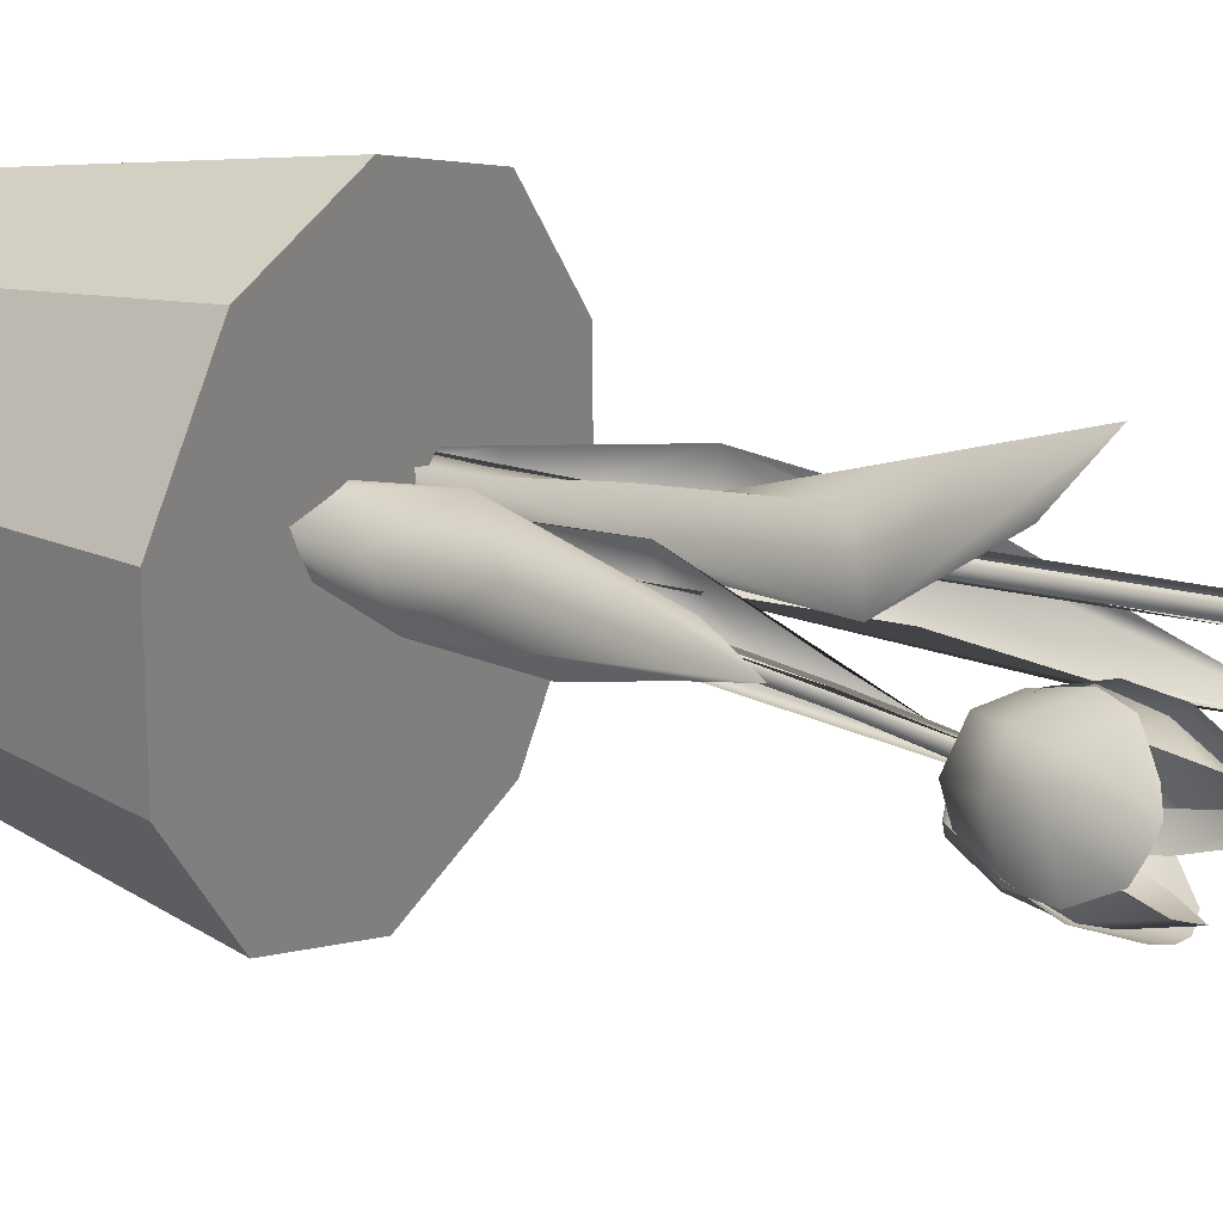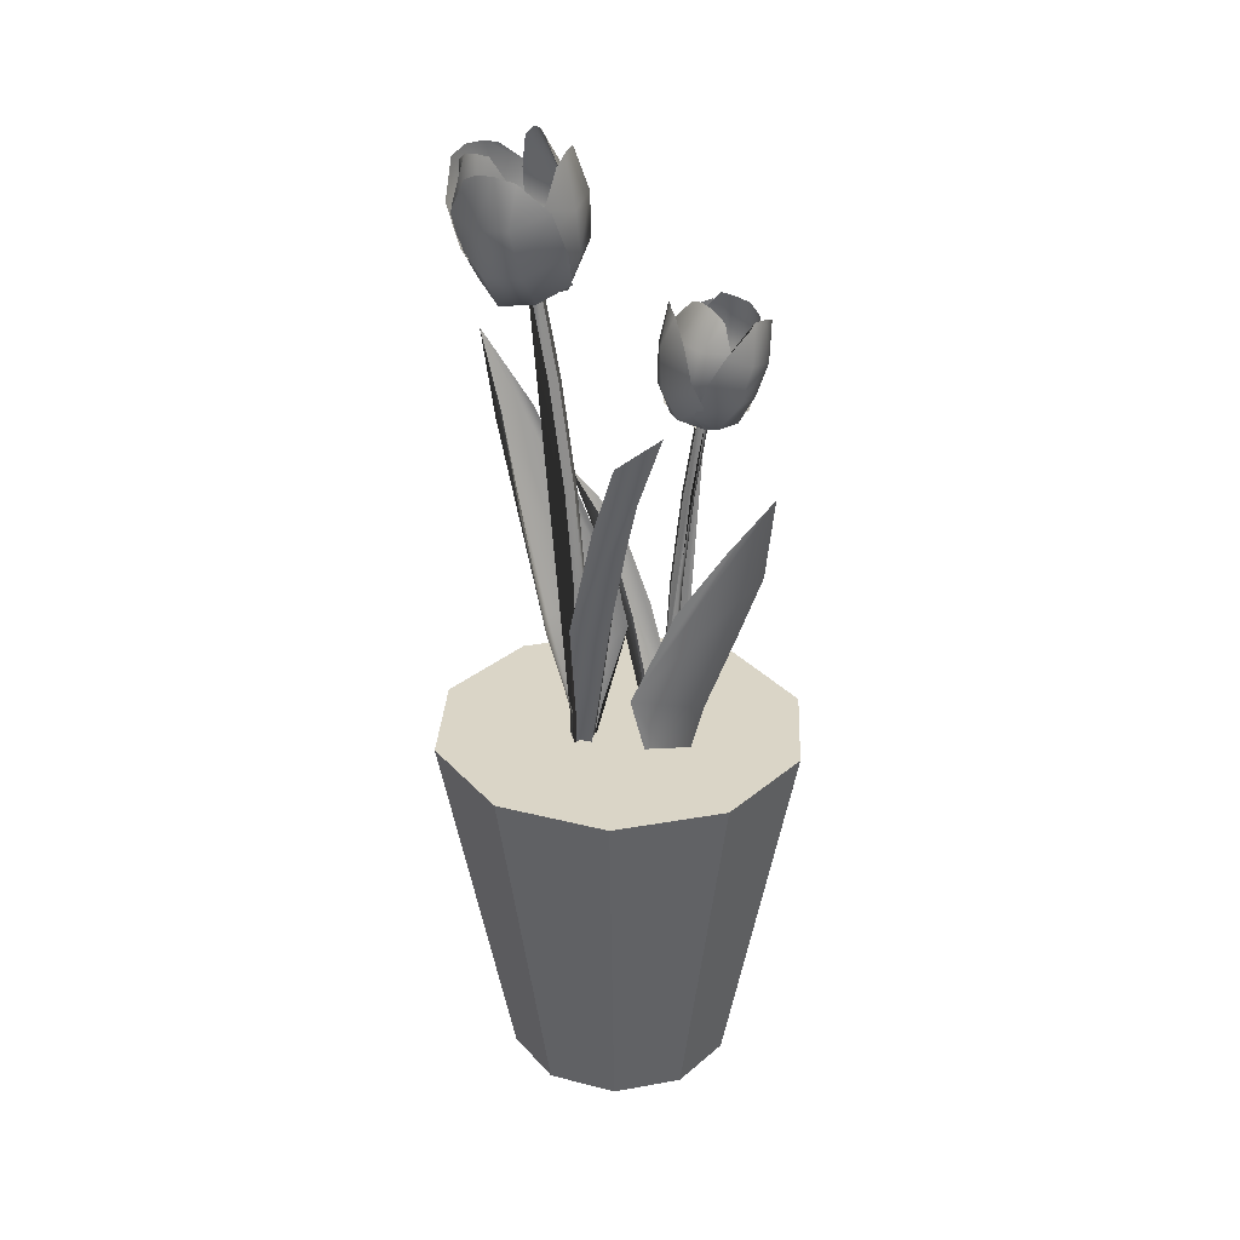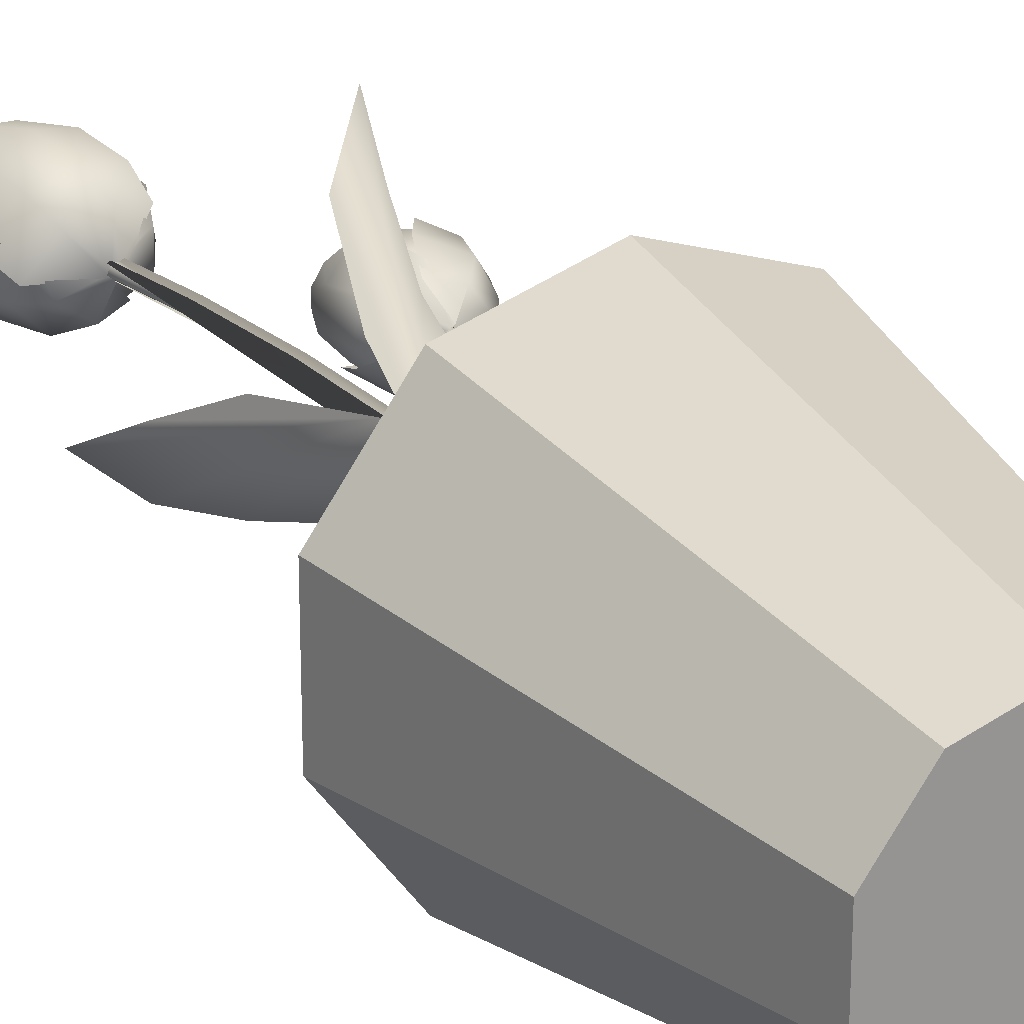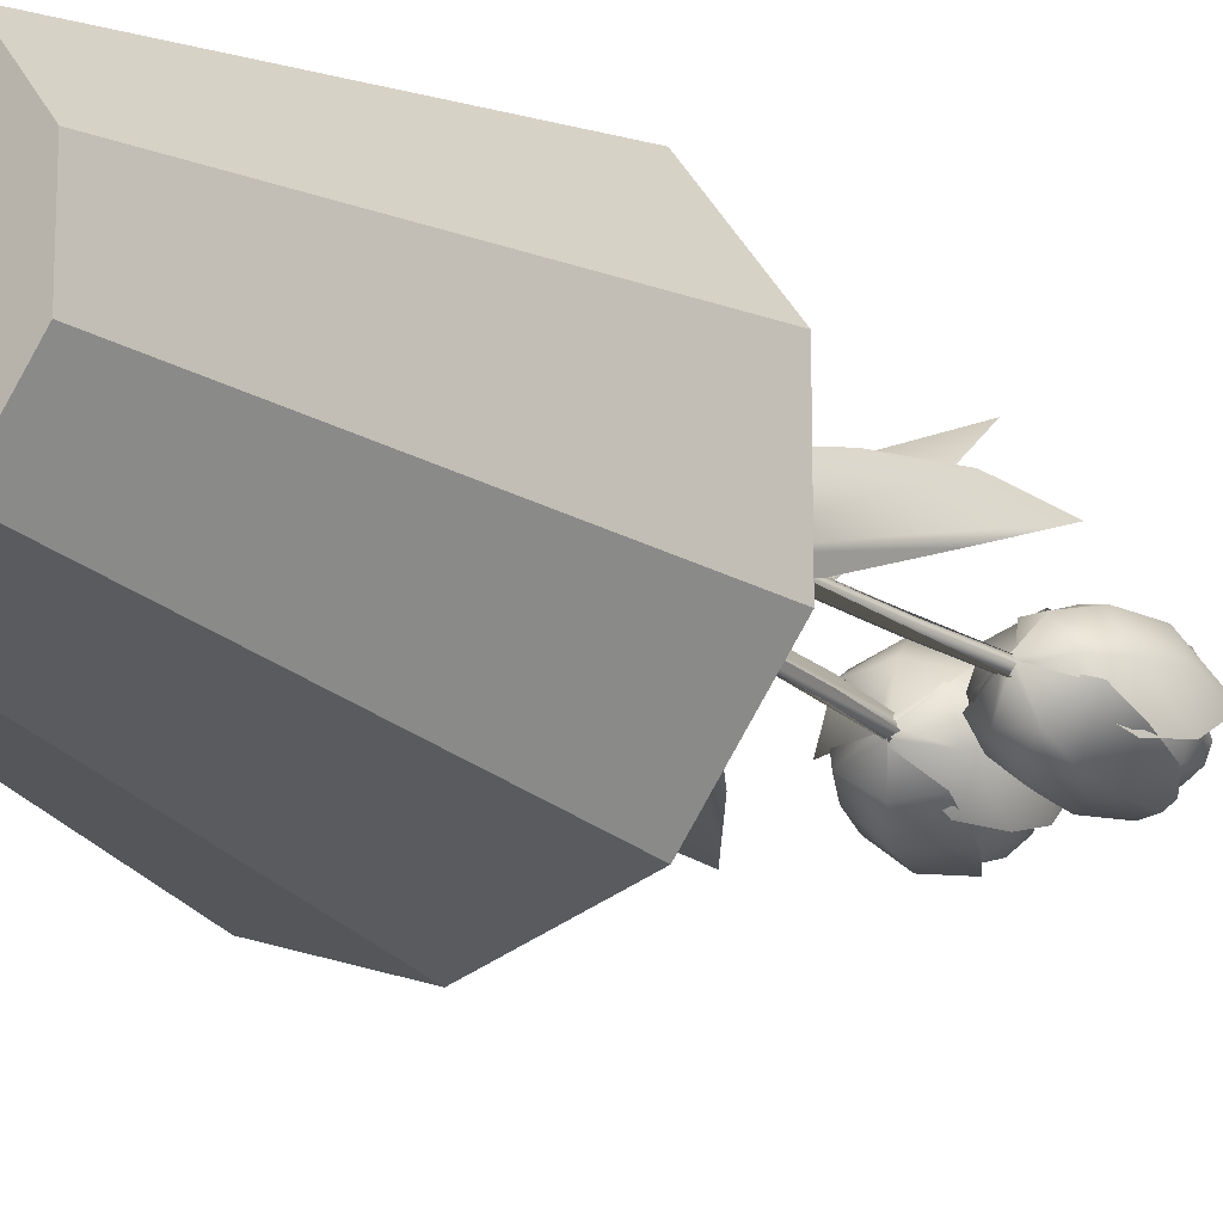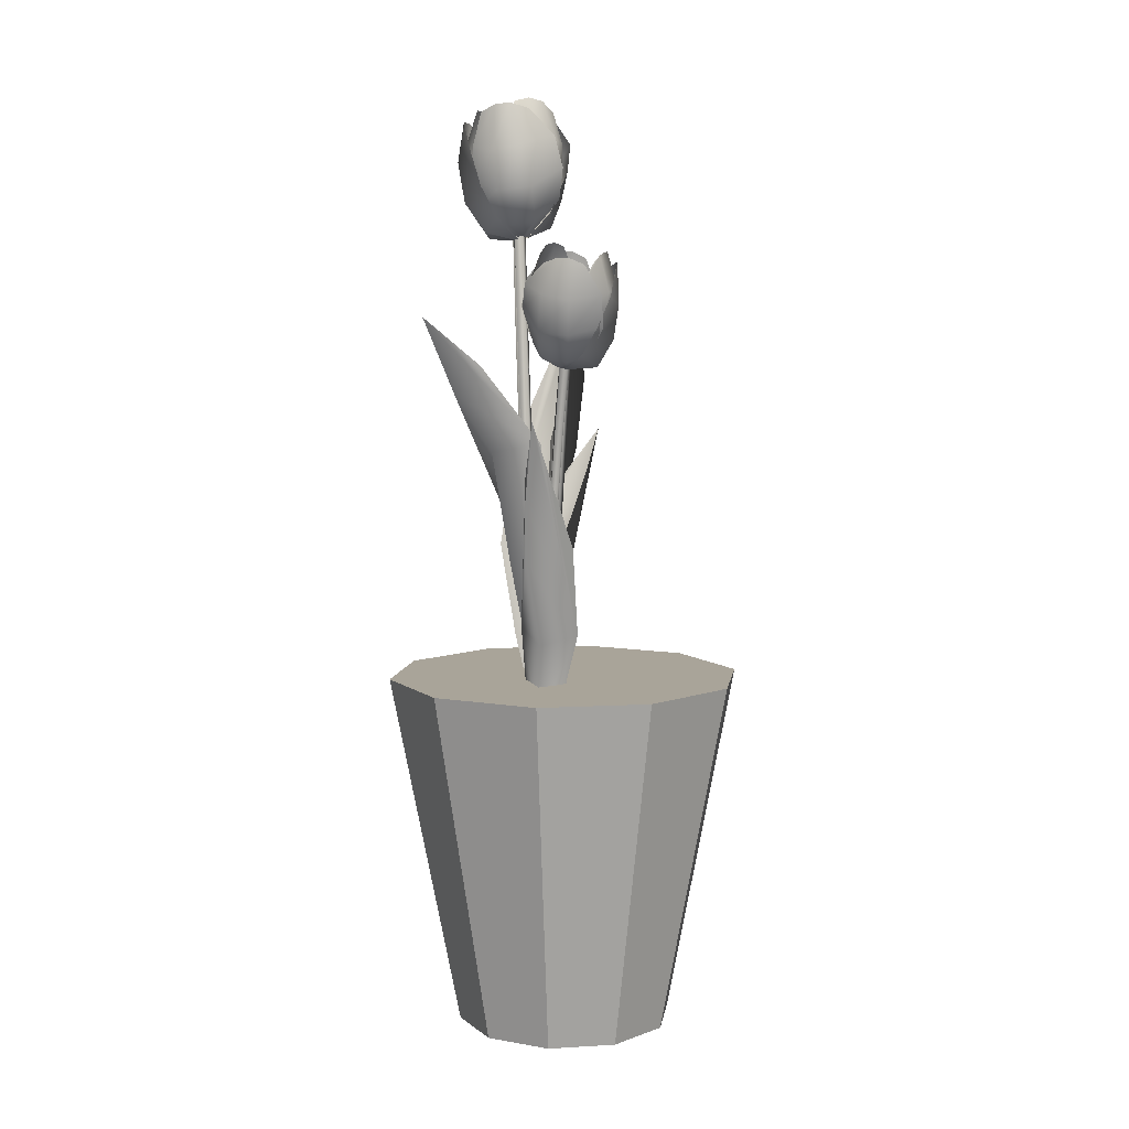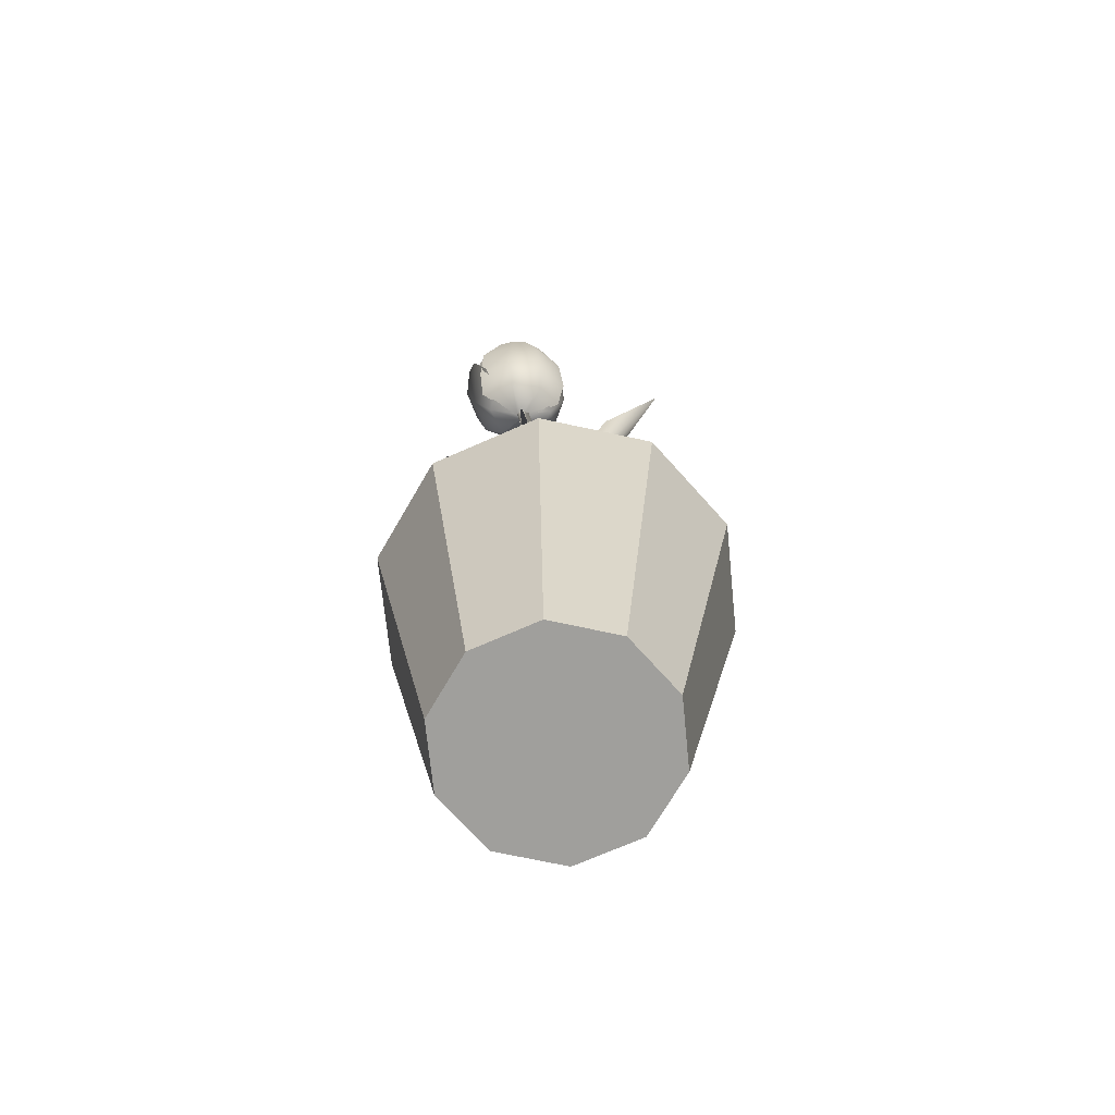
<metadata>
{"format":"obj","ext":"obj","renderer":"f3d","projection":"perspective","resolution":1024,"background":"white","views":[{"elev":22.8,"azim":121.3,"up":"+Z"},{"elev":29.0,"azim":3.0,"up":"+Y"},{"elev":22.9,"azim":-28.4,"up":"+Z"},{"elev":-16.6,"azim":34.6,"up":"+Z"},{"elev":7.2,"azim":80.5,"up":"+Y"},{"elev":-71.2,"azim":-30.2,"up":"+Y"}]}
</metadata>
<code>
g Cylinder.064_Cylinder.086
v 1e-06 -2.756 1.683
v 1e-06 2.756 2.756
v -0.9893 -2.756 1.362
v -1.62 2.756 2.229
v -1.601 -2.756 0.5201
v -2.621 2.756 0.8515
v -1.601 -2.756 -0.5201
v -2.621 2.756 -0.8515
v -0.9893 -2.756 -1.362
v -1.62 2.756 -2.229
v -1e-06 -2.756 -1.683
v -1e-06 2.756 -2.756
v 0.9893 -2.756 -1.362
v 1.62 2.756 -2.229
v 1.601 -2.756 -0.5201
v 2.621 2.756 -0.8515
v 1.601 -2.756 0.5201
v 2.621 2.756 0.8515
v 0.9893 -2.756 1.362
v 1.62 2.756 2.229
v 0.8036 1.232 0.5874
v 0.8592 1.232 0.5014
v 0.7892 1.232 0.4178
v 0.6843 1.232 0.4621
v 0.7011 1.232 0.5666
v 0.7567 3.956 0.4676
v 0.8122 3.95 0.3817
v 0.7419 3.948 0.298
v 0.6369 3.954 0.342
v 0.654 3.958 0.4466
v 0.8353 5.293 0.4005
v 0.8904 5.285 0.3146
v 0.8199 5.286 0.2309
v 0.7154 5.297 0.275
v 0.7328 5.301 0.3795
v 0.9815 6.626 0.3284
v 1.036 6.614 0.2425
v 0.9654 6.619 0.1589
v 0.8617 6.635 0.2031
v 0.8794 6.638 0.3076
v 1.195 7.949 0.2511
v 1.248 7.934 0.1651
v 1.178 7.942 0.08167
v 1.075 7.963 0.1262
v 1.093 7.966 0.2306
v 1.396 9.264 0.5985
v 0.9559 9.396 0.1746
v 1.089 9.444 0.3274
v 1.226 9.409 0.4811
v 1.487 8.864 0.7024
v 1.471 8.438 0.7103
v 1.548 7.967 0.3646
v 0.7671 8.081 -0.2216
v 0.6193 8.645 -0.126
v 0.6698 9.043 -0.02266
v 0.7426 7.925 0.3117
v 0.6277 8.42 0.4385
v 0.7752 8.922 0.3816
v 1.085 8.895 0.699
v 0.9715 8.363 0.7411
v 1.019 7.895 0.512
v 0.996 7.682 0.08298
v 1.152 7.653 0.2038
v 1.331 9.312 -0.4223
v 1.845 9.121 -0.115
v 1.715 9.244 -0.2363
v 1.532 9.289 -0.3256
v 0.9514 8.889 -0.4678
v 0.8207 8.458 -0.398
v 1.849 8.284 0.1727
v 1.973 8.695 0.1241
v 1.56 7.811 -0.1245
v 1.704 8.257 -0.2868
v 1.821 8.709 -0.356
v 1.435 8.784 -0.5406
v 1.328 8.323 -0.5155
v 1.166 7.86 -0.2931
v 1.158 7.624 0.3001
v 1.142 7.602 0.1547
v 0.7414 9.273 0.3941
v 0.6555 9.221 -0.2228
v 0.643 9.32 -0.04005
v 0.6548 9.344 0.1674
v 1.111 7.624 0.2765
v 1.091 7.614 0.1972
v 0.8765 8.939 0.7122
v 0.9681 8.52 0.8087
v 1.14 8.113 0.7257
v 0.9391 7.95 -0.4005
v 0.8151 8.404 -0.3955
v 0.744 8.788 -0.3532
v 0.6861 7.762 0.1085
v 0.4978 8.203 0.01437
v 0.5137 8.722 -0.05335
v 0.5448 8.812 0.3807
v 0.5706 8.266 0.4659
v 0.7918 7.831 0.4718
v 2.014 9.108 0.04779
v 1.705 9.137 0.5924
v 1.788 9.206 0.403
v 1.936 9.192 0.2466
v 1.18 7.585 0.1868
v 1.125 7.599 0.2664
v 1.969 8.679 -0.2152
v 1.772 8.202 -0.2809
v 1.57 7.773 -0.09741
v 1.007 7.937 0.6312
v 1.193 8.484 0.8295
v 1.405 8.845 0.8265
v 1.347 7.75 0.5767
v 1.61 8.124 0.6687
v 1.774 8.691 0.6436
v 1.987 8.59 0.2705
v 1.819 8.087 0.256
v 1.598 7.688 0.2241
v 0.2116 4.927 0.6591
v 0.4758 3.509 0.6529
v 0.3086 3.348 0.2228
v -0.03193 4.836 0.05574
v 0.8063 3.425 0.2851
v 0.4378 4.854 0.1257
v 0.5924 2.259 0.5444
v 0.7137 1.231 0.5964
v 0.7049 1.231 0.4472
v 0.524 2.183 0.4011
v -0.3272 5.587 -0.3637
v -0.7459 6.578 -0.6718
v -0.1842 5.952 -0.0549
v -0.04055 5.952 -0.3523
v 0.771 1.231 0.3378
v 0.7524 2.214 0.3379
v 1.318 4.908 0.09266
v 0.9526 3.523 -0.04498
v 1.223 3.421 0.5856
v 1.679 4.781 0.86
v 0.1848 3.567 0.7128
v 0.8015 4.954 0.6738
v 0.7337 2.316 0.2038
v 0.8938 1.231 0.42
v 0.9369 1.231 0.548
v 0.9285 2.271 0.5711
v 2.008 5.713 0.9129
v 2.14 6.852 0.8338
v 1.724 5.989 0.4995
v 1.485 6.011 0.8345
v 0.775 1.231 0.6109
v 0.5296 2.3 0.6123
v 1.348 7.609 -0.2686
v 1.408 8.016 -0.501
v 0.9494 8.069 -0.5127
v 0.9153 7.68 -0.2201
v 1.75 7.797 0.03863
v 1.839 8.193 -0.1738
v 0.6446 8.774 -0.3766
v 0.5365 8.261 -0.1987
v 1.028 8.605 -0.6234
v 1.463 8.532 -0.569
v 1.418 9.142 -0.554
v 1.211 9.158 -0.5796
v 1.06 7.585 0.1577
v 1.141 7.575 0.1533
v 1.834 8.642 -0.3729
v 1.598 9.056 -0.4952
v 1.175 7.575 0.2116
v 0.5916 7.87 0.004258
v 1.029 7.592 0.1996
v 0.9744 9.093 -0.5183
v -0.5556 2.008 0.2286
v -0.6525 2.008 0.3019
v -0.6083 2.008 0.4236
v -0.4734 2.007 0.4168
v -0.4497 2.008 0.2934
v -0.5519 5.24 0.3813
v -0.6487 5.233 0.4545
v -0.6042 5.231 0.5764
v -0.4693 5.238 0.5699
v -0.4459 5.243 0.4464
v -0.6668 6.828 0.4242
v -0.7631 6.818 0.4976
v -0.7185 6.82 0.6196
v -0.5841 6.833 0.6128
v -0.561 6.837 0.4892
v -0.8591 8.409 0.4453
v -0.9546 8.395 0.519
v -0.91 8.401 0.6408
v -0.7763 8.42 0.6336
v -0.7537 8.424 0.5098
v -1.128 9.979 0.445
v -1.223 9.962 0.5192
v -1.178 9.971 0.6408
v -1.045 9.997 0.6328
v -1.023 10 0.509
v -1.212 11.54 -0.02418
v -0.8929 11.7 0.6271
v -0.9789 11.75 0.4029
v -1.07 11.71 0.1757
v -1.271 11.07 -0.177
v -1.25 10.56 -0.1794
v -1.476 10 0.175
v -0.8433 10.14 1.146
v -0.6396 10.81 1.099
v -0.654 11.28 0.9633
v -0.5994 9.951 0.5608
v -0.4198 10.54 0.466
v -0.6074 11.14 0.4696
v -0.8236 11.1 -0.009929
v -0.6805 10.47 -0.01096
v -0.8265 9.916 0.2252
v -0.975 9.663 0.713
v -1.1 9.628 0.515
v -1.554 11.6 1.141
v -2.002 11.37 0.5892
v -1.906 11.52 0.7774
v -1.739 11.57 0.9511
v -1.149 11.1 1.345
v -0.9746 10.58 1.321
v -1.889 10.38 0.2669
v -2.048 10.87 0.2706
v -1.688 9.816 0.7156
v -1.914 10.35 0.8382
v -2.073 10.88 0.8679
v -1.717 10.97 1.23
v -1.588 10.42 1.246
v -1.317 9.874 1.064
v -1.067 9.594 0.4054
v -1.109 9.569 0.5736
v -0.5647 11.55 0.4694
v -0.7193 11.49 1.192
v -0.6312 11.61 0.9935
v -0.5601 11.64 0.7574
v -1.024 9.594 0.4506
v -1.035 9.582 0.547
v -0.5863 11.16 0.05982
v -0.6492 10.66 -0.08497
v -0.8751 10.17 -0.0623
v -1.108 9.981 1.275
v -0.9674 10.52 1.32
v -0.8709 10.98 1.302
v -0.6189 9.758 0.8104
v -0.4471 10.28 0.9918
v -0.4924 10.9 1.061
v -0.3508 11 0.5641
v -0.345 10.36 0.4587
v -0.5893 9.84 0.3624
v -2.124 11.36 0.3391
v -1.558 11.39 -0.1426
v -1.728 11.47 0.03479
v -1.957 11.46 0.1488
v -1.138 9.548 0.5227
v -1.044 9.565 0.4563
v -2.181 10.85 0.6507
v -1.988 10.28 0.804
v -1.688 9.771 0.6814
v -0.7643 9.965 0.09737
v -0.8914 10.61 -0.1994
v -1.13 11.04 -0.2824
v -1.166 9.744 0.01994
v -1.422 10.19 -0.1894
v -1.615 10.86 -0.2282
v -2.004 10.74 0.1015
v -1.822 10.14 0.1862
v -1.589 9.67 0.3113
v 0.1337 6.394 0.389
v -0.1634 4.71 0.2886
v -0.1515 4.519 0.8362
v 0.1604 6.285 1.161
v -0.6813 4.611 0.5647
v -0.335 6.306 0.892
v -0.3375 3.227 0.3623
v -0.4517 2.007 0.255
v -0.5023 2.007 0.425
v -0.3194 3.137 0.5498
v 0.3194 7.176 1.748
v 0.6614 8.353 2.262
v 0.2854 7.61 1.346
v 0.004422 7.61 1.619
v -0.6205 2.007 0.5202
v -0.5998 3.174 0.5277
v -1.33 6.371 0.5718
v -0.9784 4.727 0.8734
v -1.024 4.606 0.06044
v -1.422 6.221 -0.4309
v 0.1854 4.779 0.3399
v -0.5182 6.425 0.1331
v -0.6334 3.294 0.6848
v -0.7241 2.007 0.3787
v -0.7203 2.007 0.2184
v -0.7015 3.241 0.1961
v -1.767 7.327 -0.6233
v -1.946 8.678 -0.5887
v -1.618 7.654 -0.04703
v -1.215 7.68 -0.3235
v -0.5142 2.007 0.214
v -0.2399 3.275 0.312
v -1.511 9.576 0.9621
v -1.671 10.06 1.197
v -1.165 10.12 1.396
v -1.008 9.661 1.084
v -1.833 9.799 0.4567
v -2.019 10.27 0.6574
v -0.7695 10.96 1.368
v -0.5767 10.35 1.214
v -1.297 10.76 1.488
v -1.76 10.67 1.251
v -1.704 11.4 1.252
v -1.484 11.42 1.365
v -1.015 9.548 0.6039
v -1.108 9.536 0.5758
v -2.095 10.8 0.8811
v -1.881 11.29 1.114
v -1.122 9.536 0.497
v -0.5559 9.886 0.965
v -0.964 9.556 0.5697
v -1.195 11.34 1.392
g Cylinder.064_m_yellow
f 3 4 6 5
f 5 6 8 7
f 7 8 10 9
f 11 12 14 13
f 15 16 18 17
f 4 2 20 18 16 14 12 10 8 6
f 19 20 2 1
f 1 3 5 7 9 11 13 15 17 19
f 56 57 60 61
f 53 54 57 56
f 50 51 60 59
f 58 48 49 59
f 57 58 59 60
f 61 63 62 56
f 55 47 48 58
f 54 55 58 57
f 56 62 53
f 52 63 61
f 51 52 61 60
f 59 49 46 50
f 72 73 76 77
f 52 70 73 72
f 68 69 76 75
f 74 66 67 75
f 73 74 75 76
f 77 62 63 72
f 71 65 66 74
f 70 71 74 73
f 72 63 52
f 53 62 77
f 69 53 77 76
f 75 67 64 68
f 92 93 96 97
f 89 90 93 92
f 86 87 96 95
f 94 82 83 95
f 93 94 95 96
f 97 84 85 92
f 91 81 82 94
f 90 91 94 93
f 92 85 79 89
f 88 78 84 97
f 87 88 97 96
f 95 83 80 86
f 110 111 114 115
f 107 108 111 110
f 104 105 114 113
f 112 100 101 113
f 111 112 113 114
f 115 102 103 110
f 109 99 100 112
f 108 109 112 111
f 110 103 78 107
f 106 79 102 115
f 105 106 115 114
f 113 101 98 104
f 148 149 150 151
f 152 153 149 148
f 154 155 150 156
f 157 158 159 156
f 149 157 156 150
f 151 160 161 148
f 162 163 158 157
f 153 162 157 149
f 148 161 164 152
f 165 166 160 151
f 155 165 151 150
f 156 159 167 154
g Cylinder.064_m_white
f 1 2 4 3
f 9 10 12 11
f 13 14 16 15
f 17 18 20 19
g Cylinder.064_m_açıkgreen
f 21 22 27 26
f 22 23 28 27
f 25 30 29 24
f 26 27 32 31
f 27 28 33 32
f 31 32 37 36
f 32 33 38 37
f 30 25 21 26 31 36 41 45 40 35
f 36 37 42 41
f 37 38 43 42
f 29 30 35 40 45 44 39 34
f 23 24 29 34 39 44 43 38 33 28
f 133 138 141 134 135 142 143 144 132
f 138 139 140 141
f 136 137 145 143 142 135 134 141 140 146 147
f 120 121 129 127 126 119 118 125 124 130 131
f 116 117 122 123 124 125 118 119 126 127 128
f 168 169 174 173
f 169 170 175 174
f 172 177 176 171
f 173 174 179 178
f 174 175 180 179
f 178 179 184 183
f 179 180 185 184
f 177 172 168 173 178 183 188 192 187 182
f 183 184 189 188
f 184 185 190 189
f 176 177 182 187 192 191 186 181
f 170 171 176 181 186 191 190 185 180 175
f 280 285 288 281 282 289 290 291 279
f 285 286 287 288
f 283 284 292 290 289 282 281 288 287 293 294
f 267 268 276 274 273 266 265 272 271 277 278
f 263 264 269 270 271 272 265 266 273 274 275
g Cylinder.064_oje_sarı
f 203 204 207 208
f 200 201 204 203
f 197 198 207 206
f 205 195 196 206
f 204 205 206 207
f 208 210 209 203
f 202 194 195 205
f 201 202 205 204
f 203 209 200
f 199 210 208
f 198 199 208 207
f 206 196 193 197
f 219 220 223 224
f 199 217 220 219
f 215 216 223 222
f 221 213 214 222
f 220 221 222 223
f 224 209 210 219
f 218 212 213 221
f 217 218 221 220
f 219 210 199
f 200 209 224
f 216 200 224 223
f 222 214 211 215
f 239 240 243 244
f 236 237 240 239
f 233 234 243 242
f 241 229 230 242
f 240 241 242 243
f 244 231 232 239
f 238 228 229 241
f 237 238 241 240
f 239 232 226 236
f 235 225 231 244
f 234 235 244 243
f 242 230 227 233
f 257 258 261 262
f 254 255 258 257
f 251 252 261 260
f 259 247 248 260
f 258 259 260 261
f 262 249 250 257
f 256 246 247 259
f 255 256 259 258
f 257 250 225 254
f 253 226 249 262
f 252 253 262 261
f 260 248 245 251
f 295 296 297 298
f 299 300 296 295
f 301 302 297 303
f 304 305 306 303
f 296 304 303 297
f 298 307 308 295
f 309 310 305 304
f 300 309 304 296
f 295 308 311 299
f 312 313 307 298
f 302 312 298 297
f 303 306 314 301

</code>
